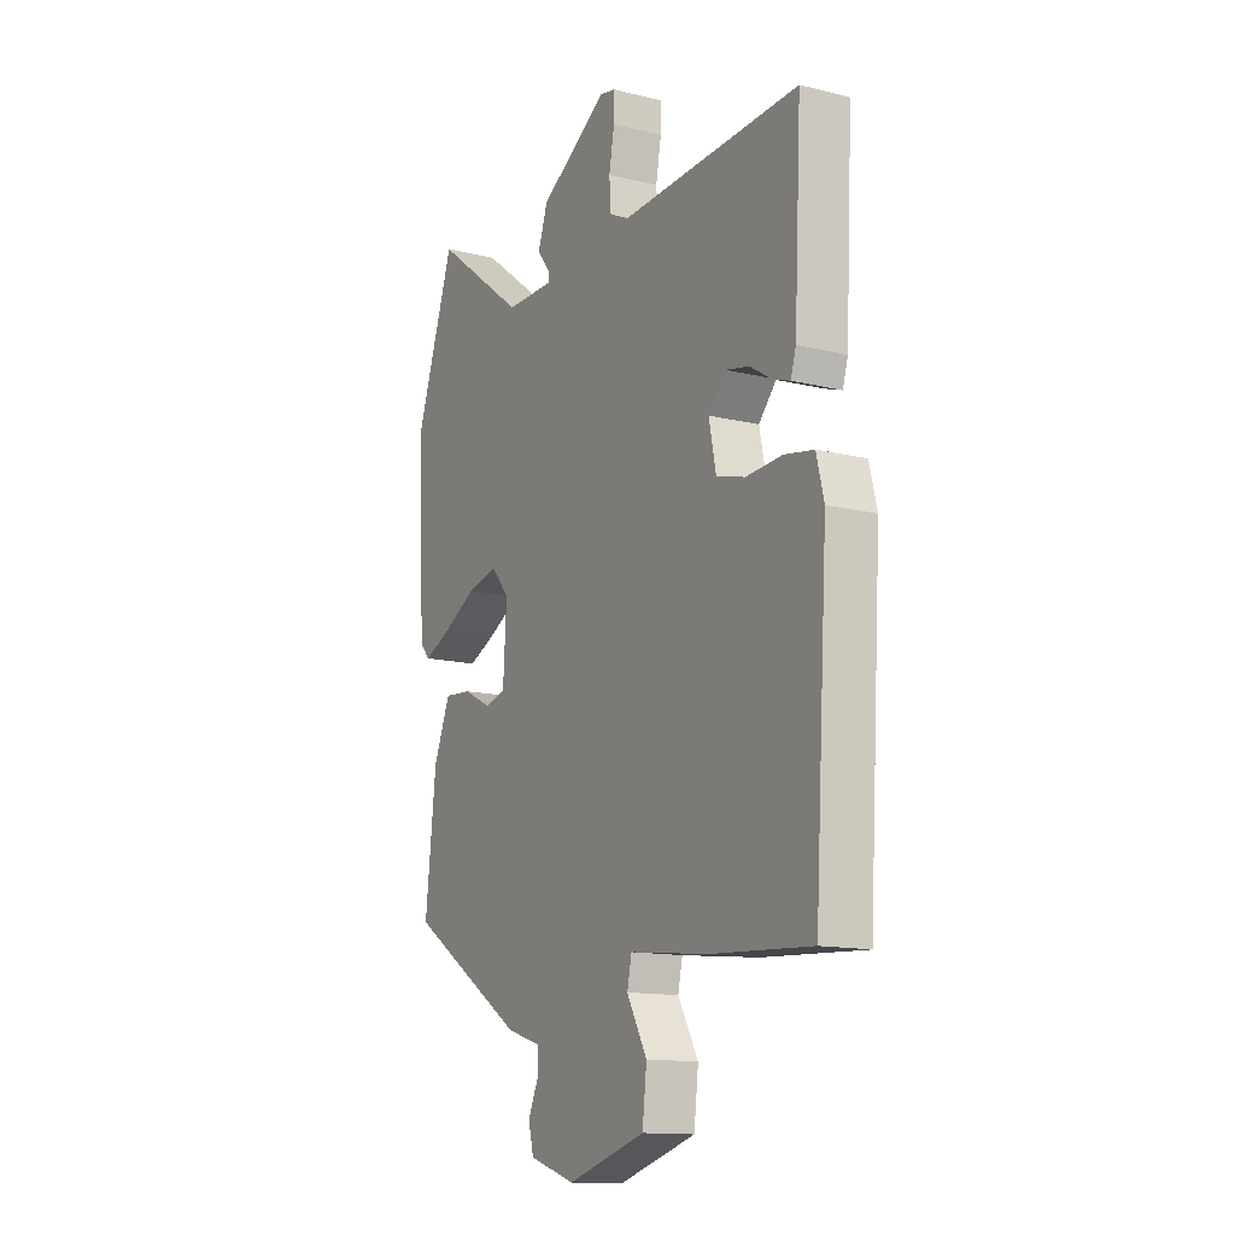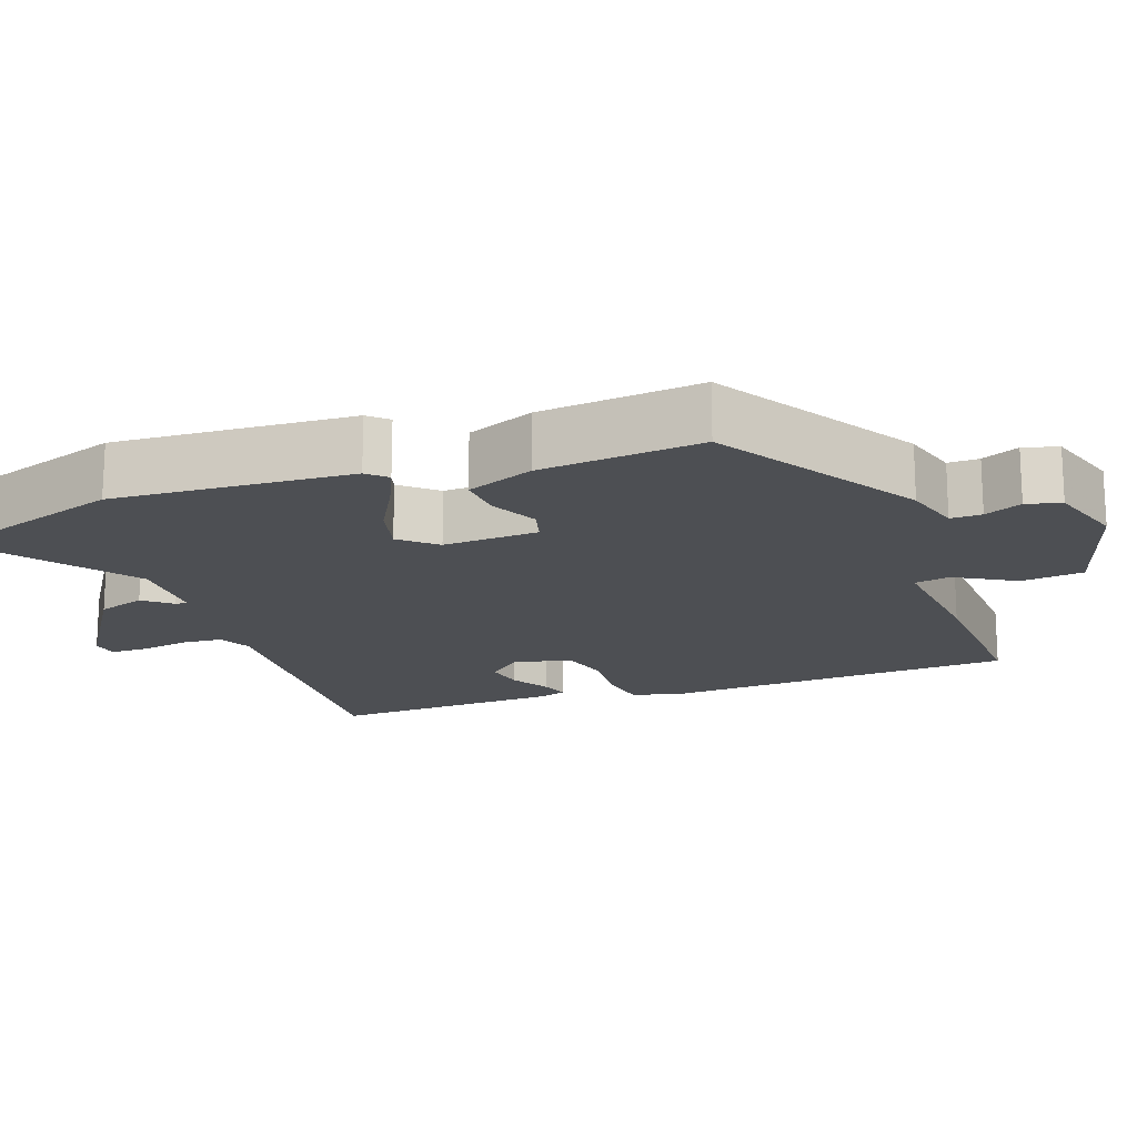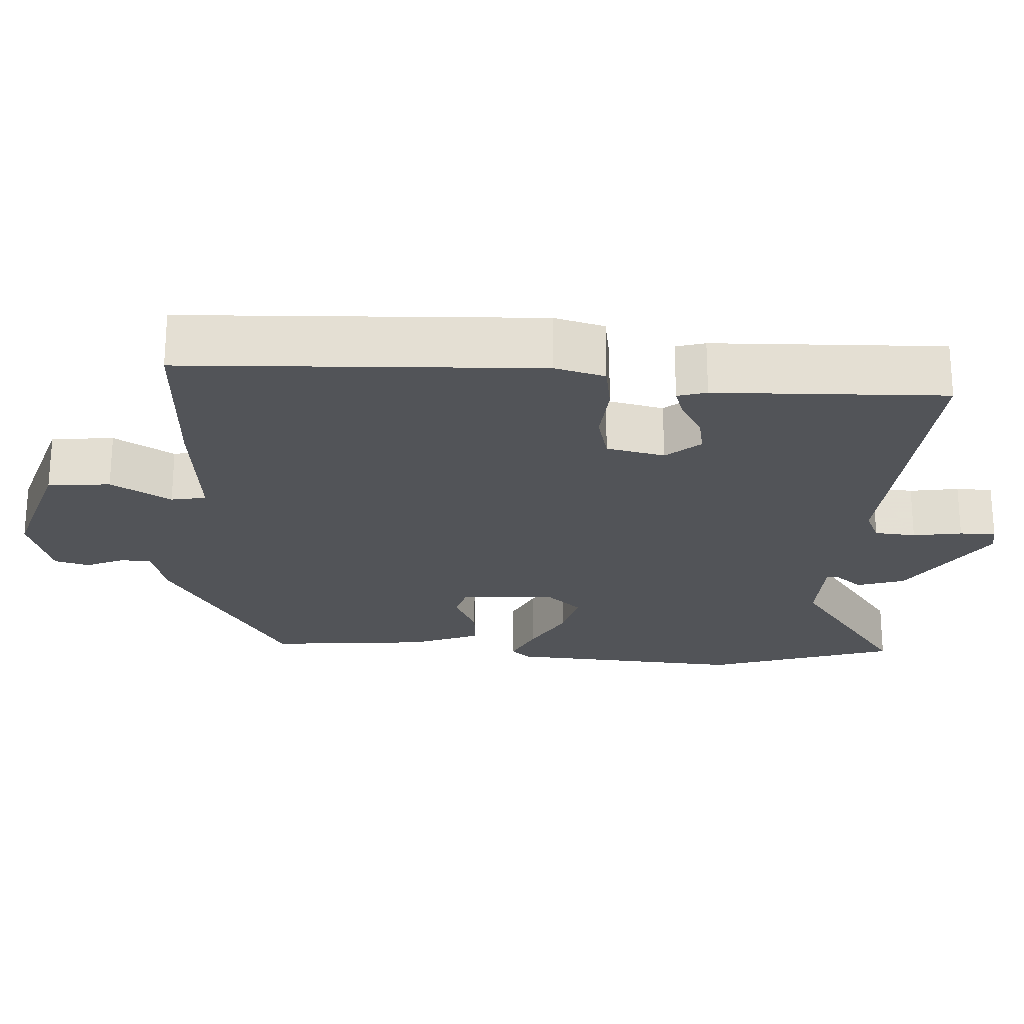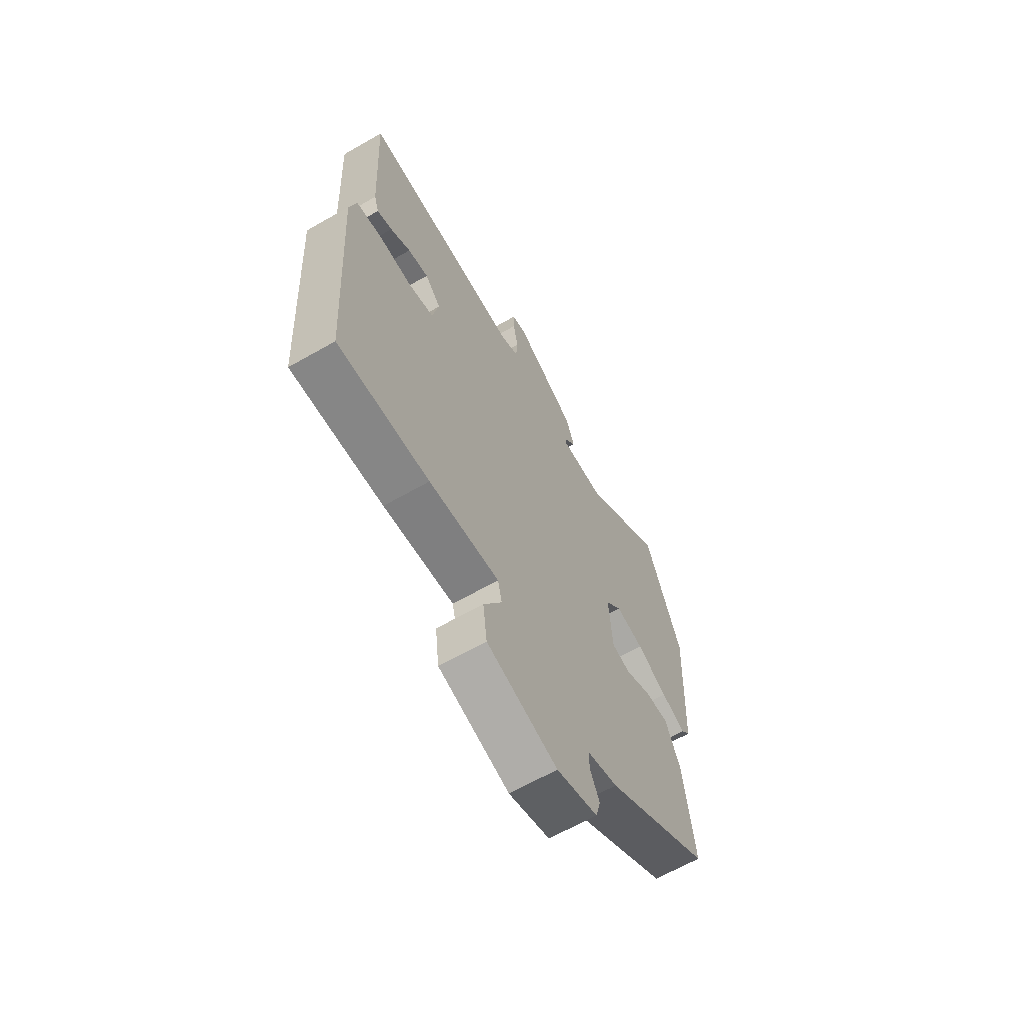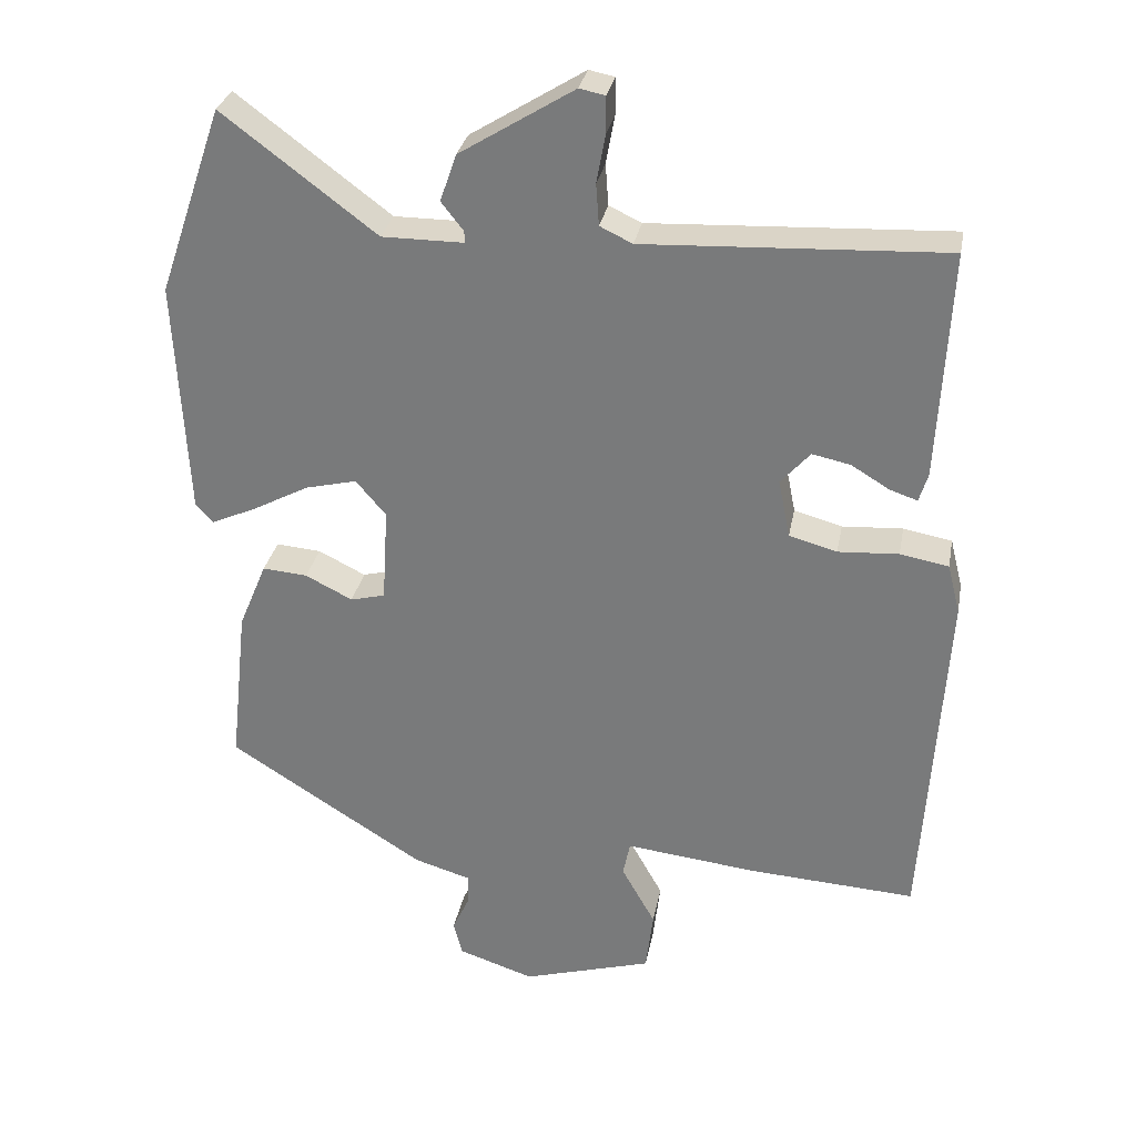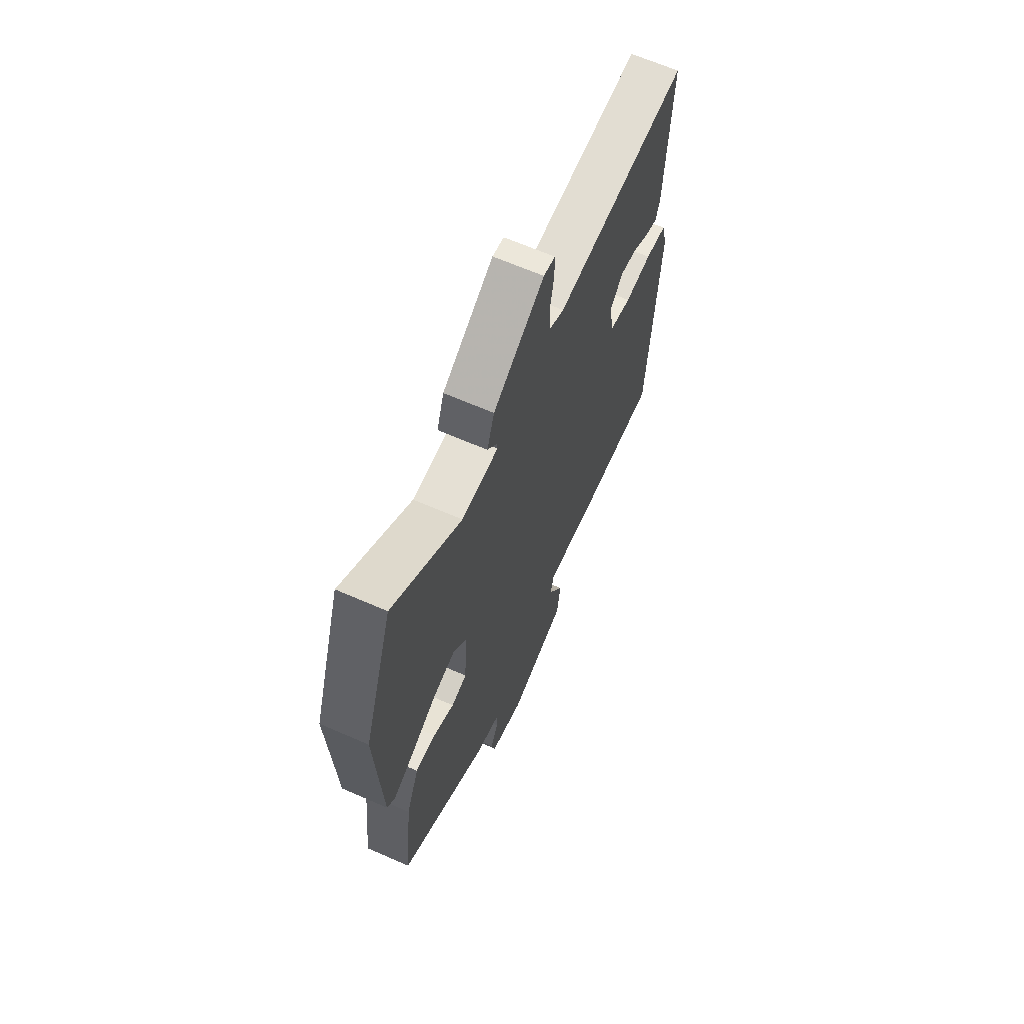
<metadata>
{"format":"obj","ext":"obj","renderer":"f3d","projection":"perspective","resolution":1024,"background":"white","views":[{"elev":-13.6,"azim":-118.8,"up":"+Z"},{"elev":-17.5,"azim":109.1,"up":"+Y"},{"elev":-23.2,"azim":-94.5,"up":"+Y"},{"elev":-65.0,"azim":-60.1,"up":"+Z"},{"elev":30.2,"azim":-169.5,"up":"+Z"},{"elev":65.5,"azim":113.7,"up":"+Z"}]}
</metadata>
<code>
v 0.456 0.07 0.627
v 0.544 0.07 0.372
v 0.528 0.07 0.051
v 0.505 0.07 0.025
v 0.444 0.07 0.052
v 0.367 0.07 0.093
v 0.297 0.07 0.11
v 0.256 0.07 0.062
v 0.264 0.07 -0.067
v 0.311 0.07 -0.079
v 0.375 0.07 -0.047
v 0.436 0.07 -0.042
v 0.474 0.07 -0.133
v 0.498 0.07 -0.351
v 0.231 0.07 -0.52
v 0.154 0.07 -0.543
v 0.155 0.07 -0.585
v 0.178 0.07 -0.635
v 0.166 0.07 -0.682
v 0.063 0.07 -0.716
v -0.114 0.07 -0.664
v -0.124 0.07 -0.58
v -0.078 0.07 -0.498
v -0.088 0.07 -0.451
v -0.265 0.07 -0.471
v -0.494 0.07 -0.485
v -0.524 0.07 -0.007
v -0.507 0.07 0.061
v -0.441 0.07 0.073
v -0.359 0.07 0.068
v -0.294 0.07 0.086
v -0.278 0.07 0.165
v -0.318 0.07 0.21
v -0.37 0.07 0.199
v -0.421 0.07 0.168
v -0.459 0.07 0.155
v -0.471 0.07 0.194
v -0.487 0.07 0.504
v -0.08 0.07 0.485
v -0.036 0.07 0.506
v -0.032 0.07 0.562
v -0.044 0.07 0.628
v -0.044 0.07 0.677
v -0.009 0.07 0.684
v 0.146 0.07 0.588
v 0.168 0.07 0.524
v 0.138 0.07 0.486
v 0.137 0.07 0.47
v 0.248 0.07 0.47
v 0.456 0 0.627
v 0.544 0 0.372
v 0.528 0 0.051
v 0.505 0 0.025
v 0.444 0 0.052
v 0.367 0 0.093
v 0.297 0 0.11
v 0.256 0 0.062
v 0.264 0 -0.067
v 0.311 0 -0.079
v 0.375 0 -0.047
v 0.436 0 -0.042
v 0.474 0 -0.133
v 0.498 0 -0.351
v 0.231 0 -0.52
v 0.154 0 -0.543
v 0.155 0 -0.585
v 0.178 0 -0.635
v 0.166 0 -0.682
v 0.063 0 -0.716
v -0.114 0 -0.664
v -0.124 0 -0.58
v -0.078 0 -0.498
v -0.088 0 -0.451
v -0.265 0 -0.471
v -0.494 0 -0.485
v -0.524 0 -0.007
v -0.507 0 0.061
v -0.441 0 0.073
v -0.359 0 0.068
v -0.294 0 0.086
v -0.278 0 0.165
v -0.318 0 0.21
v -0.37 0 0.199
v -0.421 0 0.168
v -0.459 0 0.155
v -0.471 0 0.194
v -0.487 0 0.504
v -0.08 0 0.485
v -0.036 0 0.506
v -0.032 0 0.562
v -0.044 0 0.628
v -0.044 0 0.677
v -0.009 0 0.684
v 0.146 0 0.588
v 0.168 0 0.524
v 0.138 0 0.486
v 0.137 0 0.47
v 0.248 0 0.47
f 44 45 46 47
f 44 47 48
f 41 42 43 44
f 40 41 44 48
f 39 40 48
f 38 39 48
f 37 38 48
f 34 35 36 37
f 33 34 37 48
f 32 33 48 49
f 27 28 29 30
f 27 30 31
f 24 25 26 27
f 24 27 31
f 20 21 22 23
f 20 23 24
f 17 18 19 20
f 16 17 20 24
f 10 11 12 13
f 9 10 13 14
f 3 4 5 6
f 1 2 3 6
f 49 1 6 7
f 32 49 7 8
f 31 32 8 9
f 15 16 24 31
f 9 14 15 31
f 96 95 94 93
f 97 96 93
f 93 92 91 90
f 97 93 90 89
f 97 89 88
f 97 88 87
f 97 87 86
f 86 85 84 83
f 97 86 83 82
f 98 97 82 81
f 79 78 77 76
f 80 79 76
f 76 75 74 73
f 80 76 73
f 72 71 70 69
f 73 72 69
f 69 68 67 66
f 73 69 66 65
f 62 61 60 59
f 63 62 59 58
f 55 54 53 52
f 55 52 51 50
f 56 55 50 98
f 57 56 98 81
f 58 57 81 80
f 80 73 65 64
f 80 64 63 58
f 1 50 51 2
f 2 51 52 3
f 3 52 53 4
f 4 53 54 5
f 5 54 55 6
f 6 55 56 7
f 7 56 57 8
f 8 57 58 9
f 9 58 59 10
f 10 59 60 11
f 11 60 61 12
f 12 61 62 13
f 13 62 63 14
f 14 63 64 15
f 15 64 65 16
f 16 65 66 17
f 17 66 67 18
f 18 67 68 19
f 19 68 69 20
f 20 69 70 21
f 21 70 71 22
f 22 71 72 23
f 23 72 73 24
f 24 73 74 25
f 25 74 75 26
f 26 75 76 27
f 27 76 77 28
f 28 77 78 29
f 29 78 79 30
f 30 79 80 31
f 31 80 81 32
f 32 81 82 33
f 33 82 83 34
f 34 83 84 35
f 35 84 85 36
f 36 85 86 37
f 37 86 87 38
f 38 87 88 39
f 39 88 89 40
f 40 89 90 41
f 41 90 91 42
f 42 91 92 43
f 43 92 93 44
f 44 93 94 45
f 45 94 95 46
f 46 95 96 47
f 47 96 97 48
f 48 97 98 49
f 49 98 50 1

</code>
